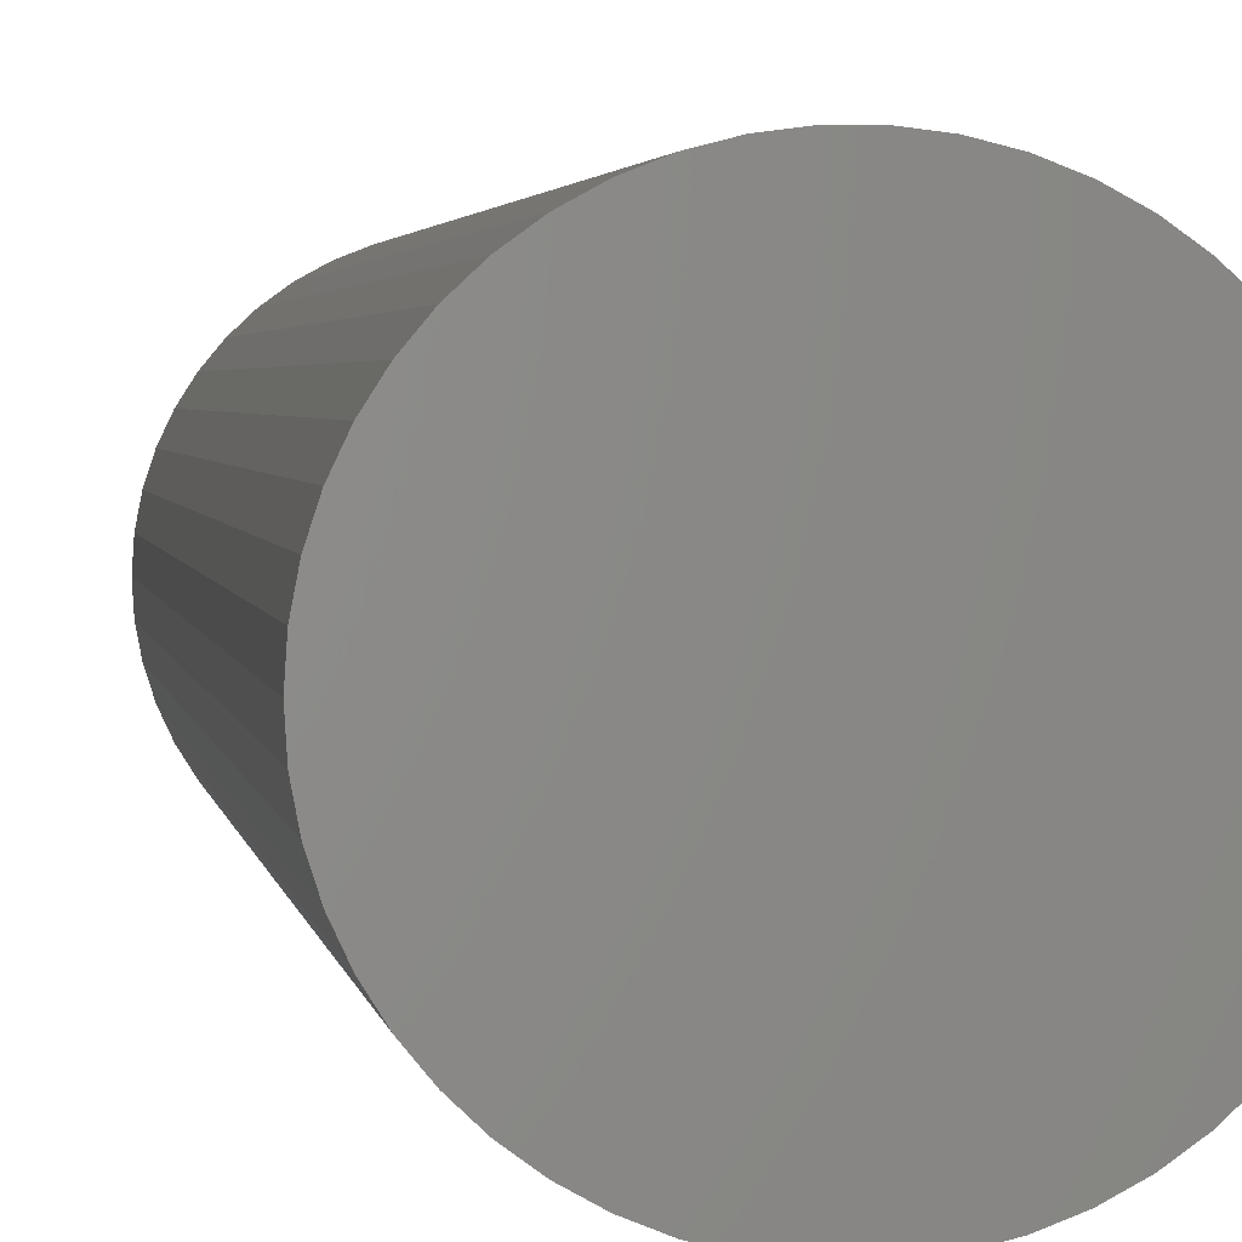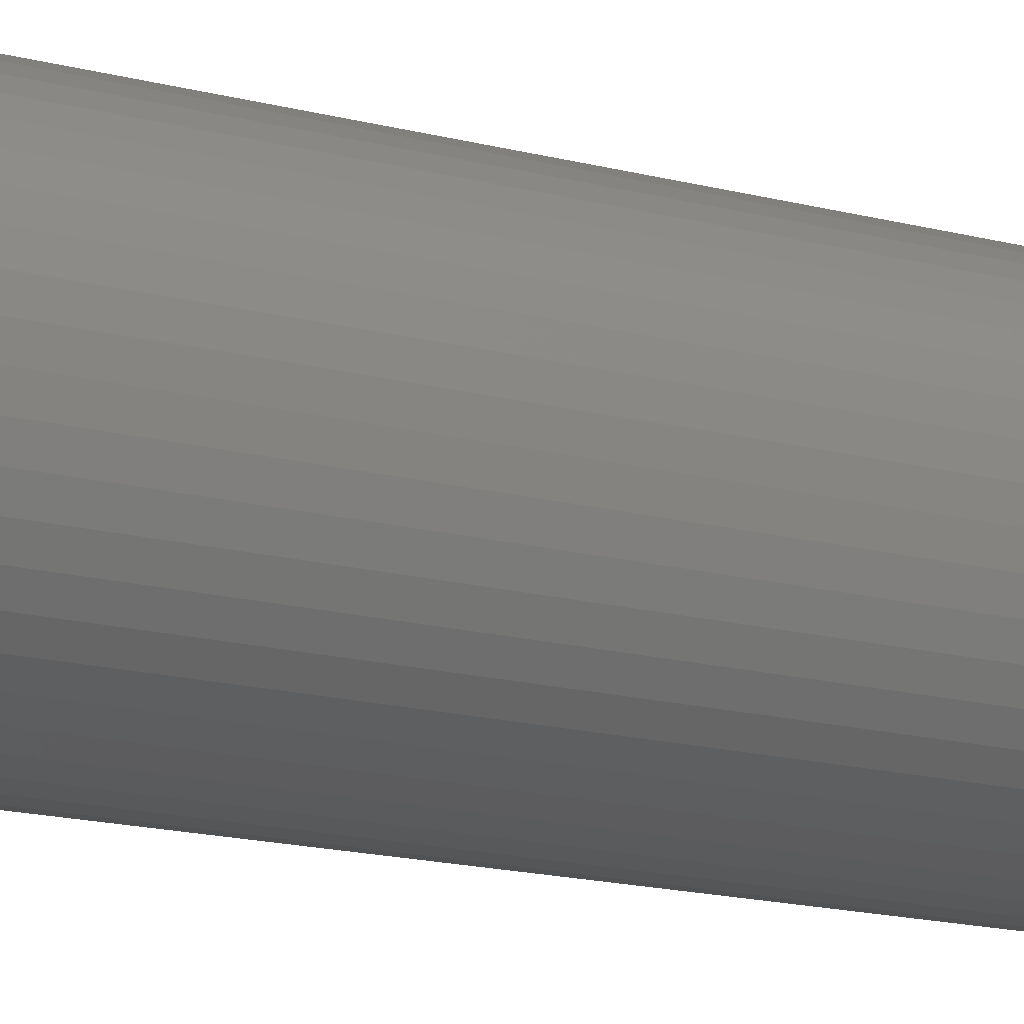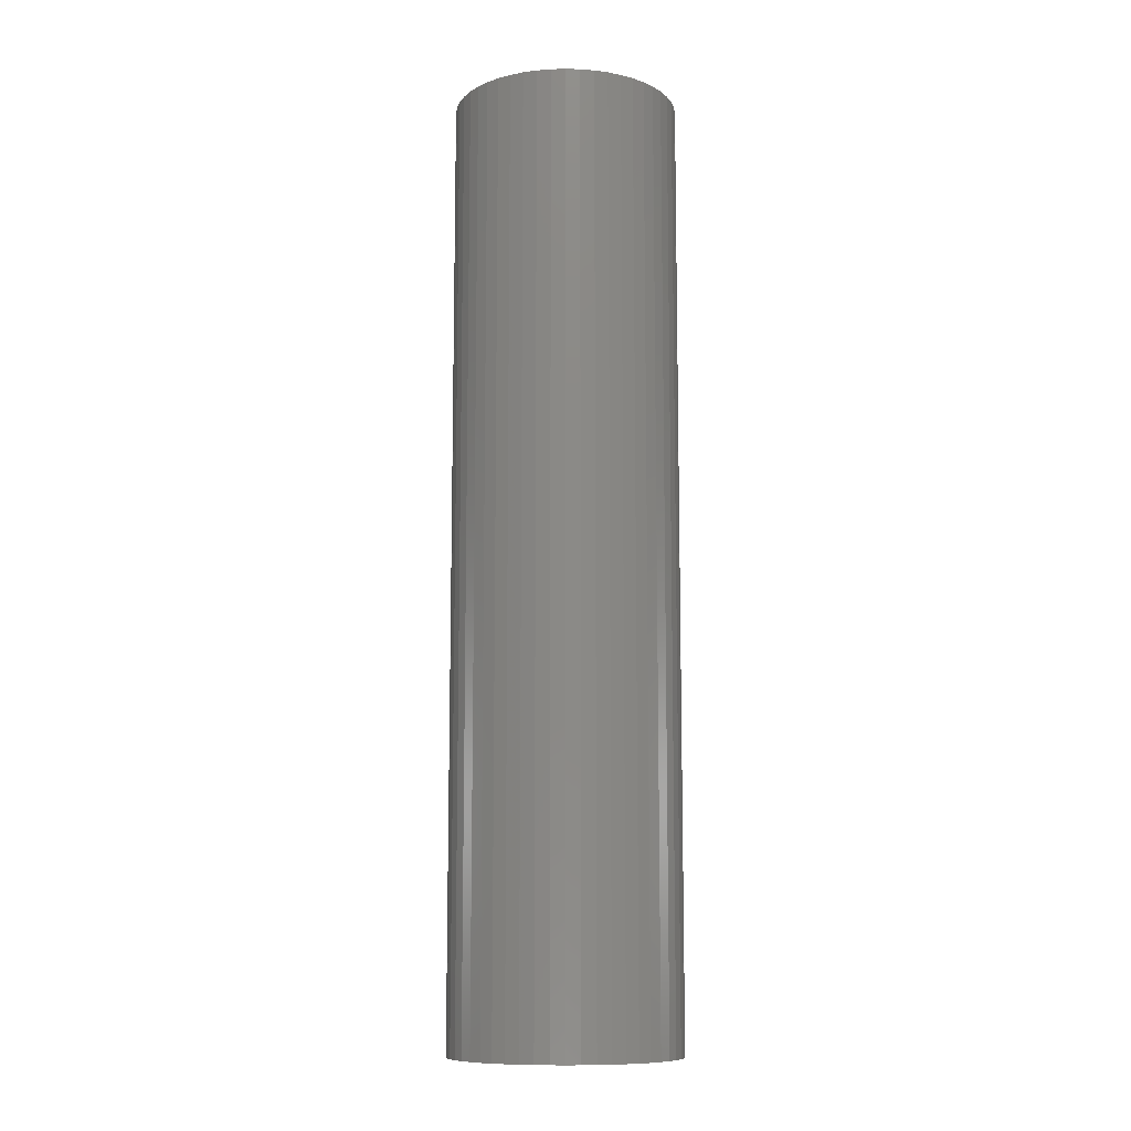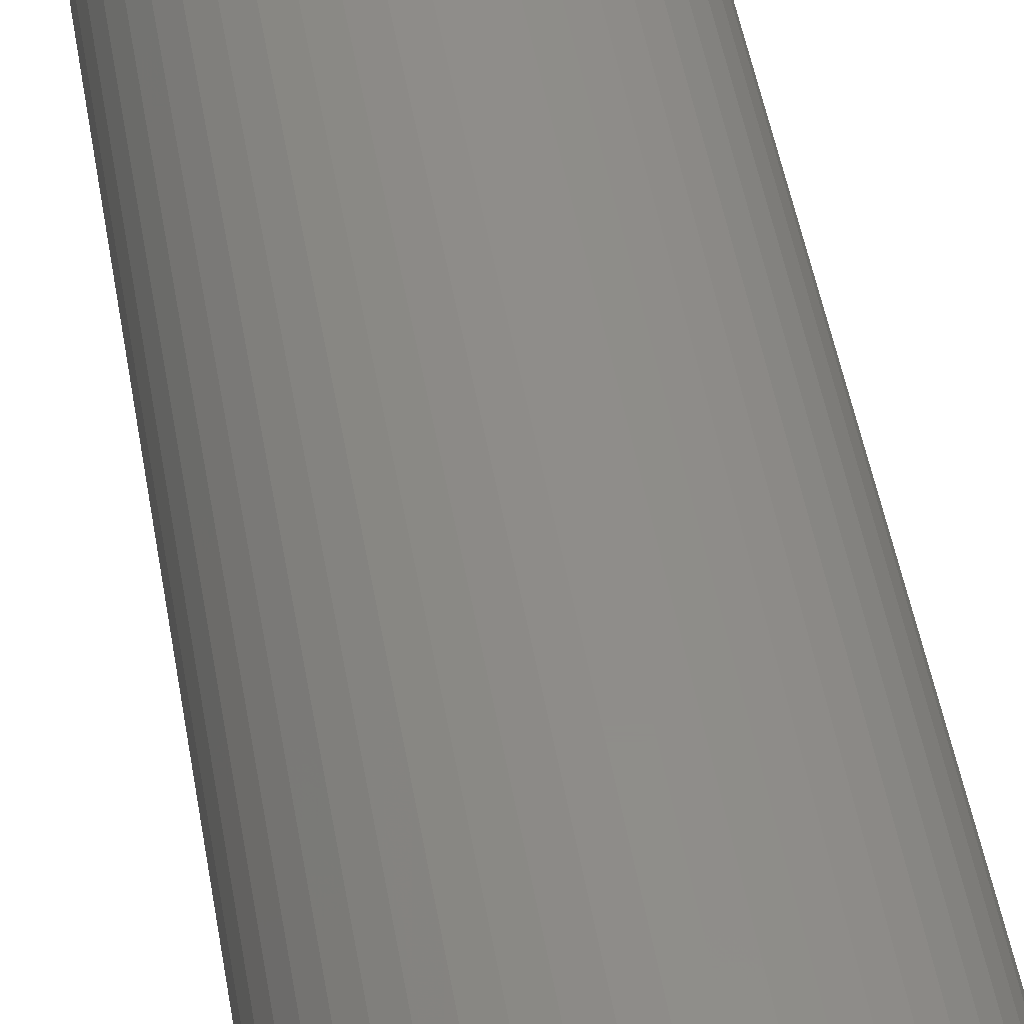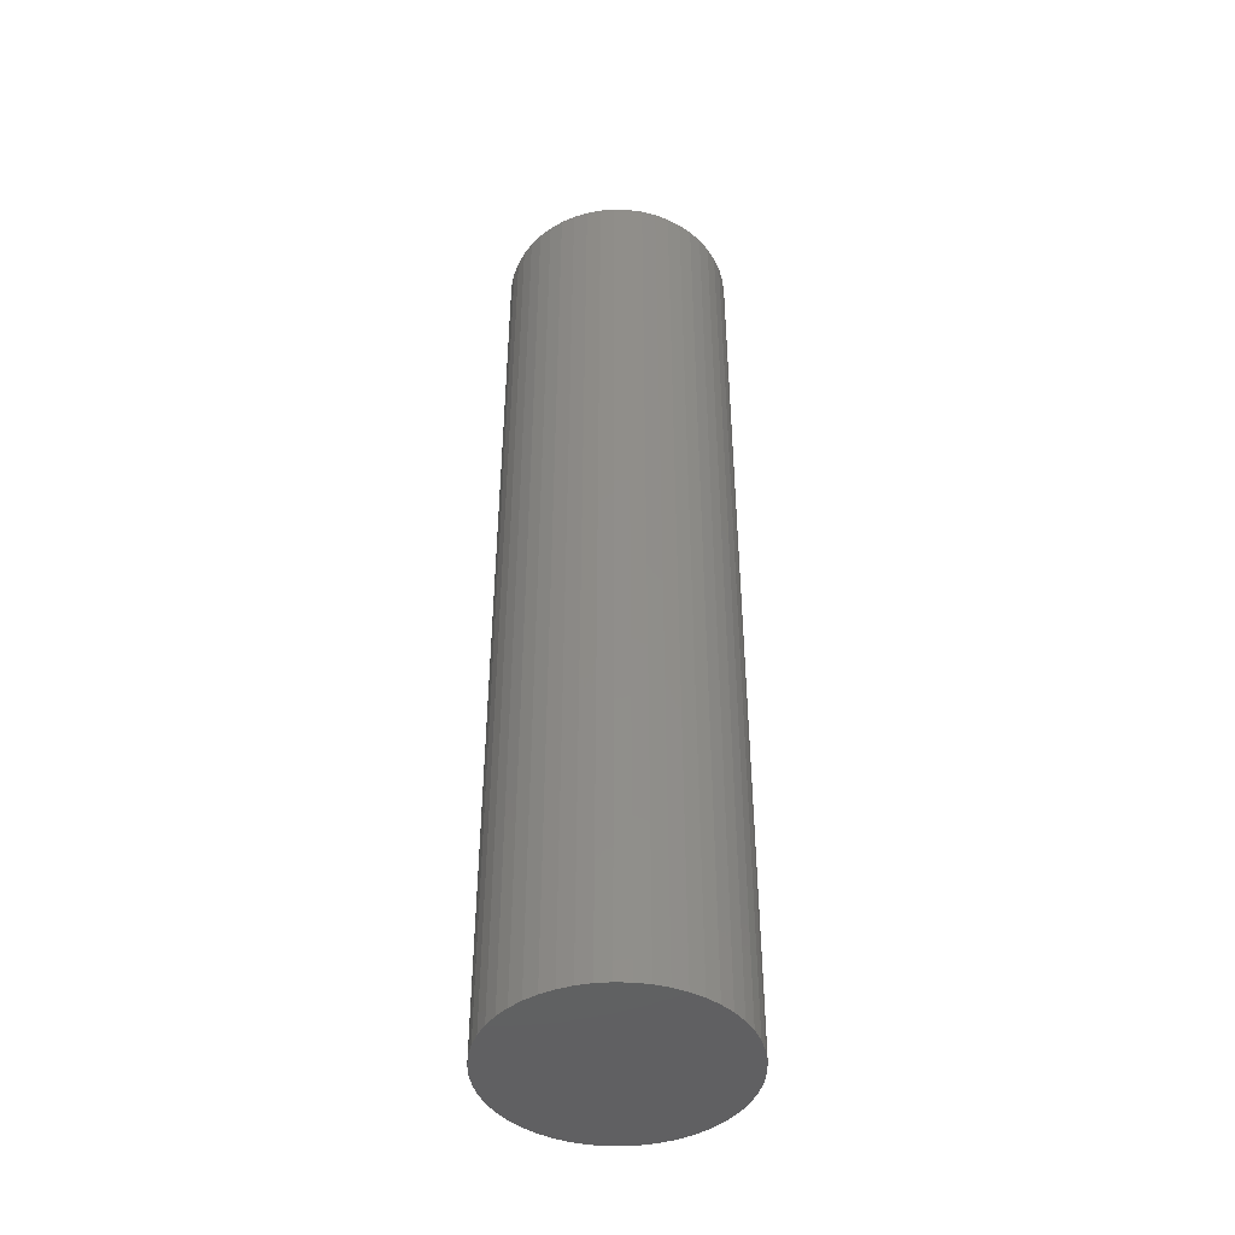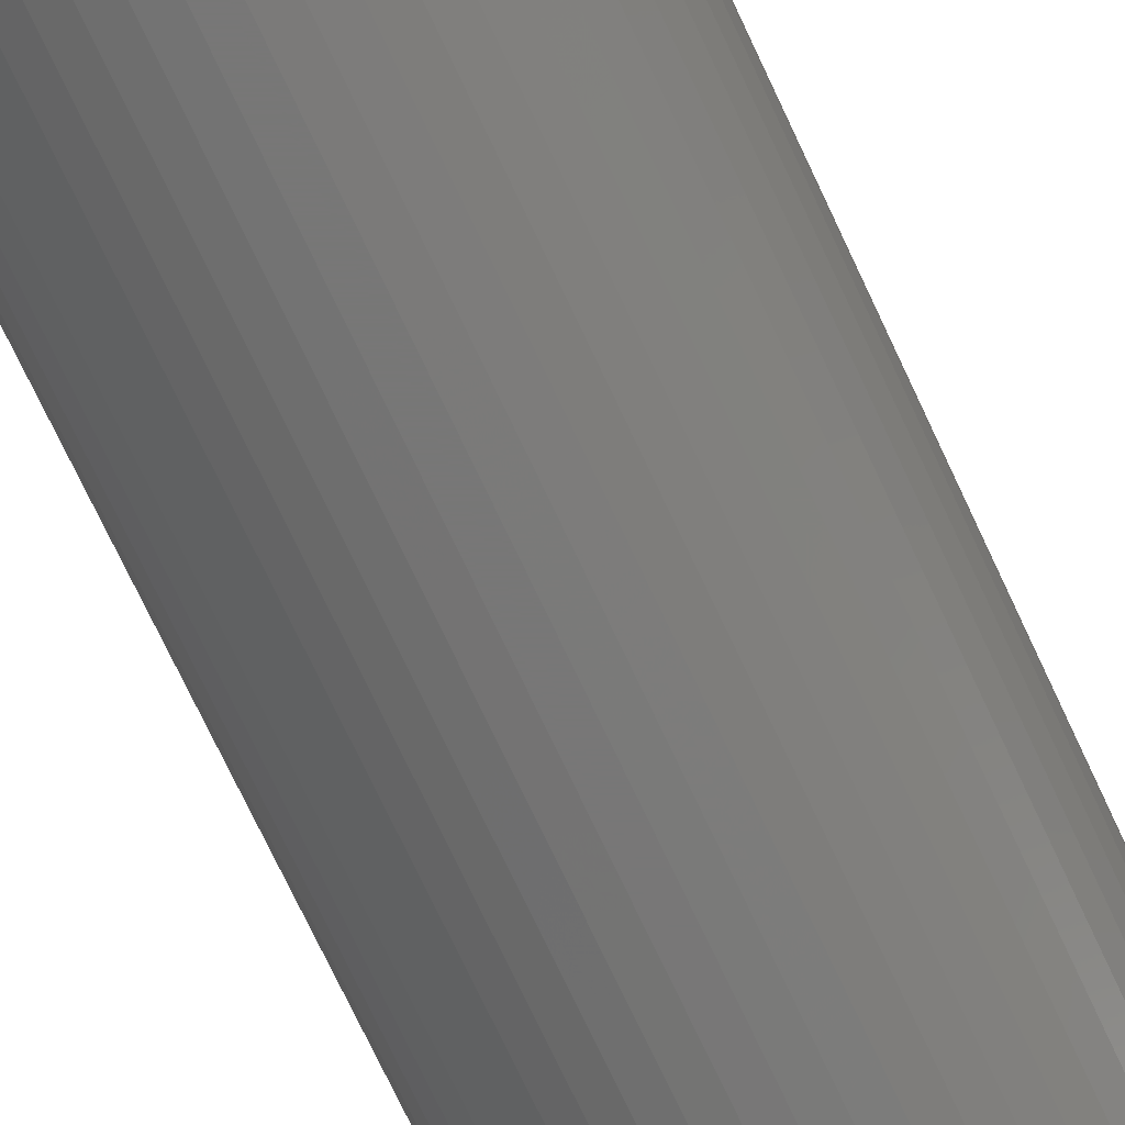
<metadata>
{"format":"stl","ext":"stl","renderer":"f3d","projection":"perspective","resolution":1024,"background":"white","views":[{"elev":1.8,"azim":174.4,"up":"+Y"},{"elev":-14.7,"azim":-121.1,"up":"+Y"},{"elev":-10.5,"azim":133.2,"up":"+Z"},{"elev":42.1,"azim":-8.6,"up":"+Y"},{"elev":-44.2,"azim":106.0,"up":"+Z"},{"elev":-70.0,"azim":-155.3,"up":"+Y"}]}
</metadata>
<code>
# stl→obj: 100 verts, 196 faces
v 11.35 0 47.5
v 11.26 1.423 -47.5
v 11.26 1.423 47.5
v 11.35 0 -47.5
v -11.35 0 -47.5
v -11.26 1.423 47.5
v -11.26 1.423 -47.5
v -11.35 0 47.5
v 11.26 -1.423 47.5
v 10.99 2.823 47.5
v 10.99 -2.823 47.5
v 10.55 4.178 47.5
v 10.55 -4.178 47.5
v 9.946 5.468 47.5
v 9.946 -5.468 47.5
v 9.182 6.671 47.5
v 9.182 -6.671 47.5
v 8.274 7.77 47.5
v 8.274 -7.77 47.5
v 7.235 8.745 47.5
v 7.235 -8.745 47.5
v 6.082 9.583 47.5
v 6.082 -9.583 47.5
v 4.833 10.27 47.5
v 4.833 -10.27 47.5
v 3.507 10.79 47.5
v 3.507 -10.79 47.5
v 2.127 11.15 47.5
v 2.127 -11.15 47.5
v 0.7127 11.33 47.5
v 0.7127 -11.33 47.5
v -0.7127 11.33 47.5
v -0.7127 -11.33 47.5
v -2.127 11.15 47.5
v -2.127 -11.15 47.5
v -3.507 10.79 47.5
v -3.507 -10.79 47.5
v -4.833 10.27 47.5
v -4.833 -10.27 47.5
v -6.082 9.583 47.5
v -6.082 -9.583 47.5
v -7.235 8.745 47.5
v -7.235 -8.745 47.5
v -8.274 7.77 47.5
v -8.274 -7.77 47.5
v -9.182 6.671 47.5
v -9.182 -6.671 47.5
v -9.946 5.468 47.5
v -9.946 -5.468 47.5
v -10.55 4.178 47.5
v -10.55 -4.178 47.5
v -10.99 2.823 47.5
v -10.99 -2.823 47.5
v -11.26 -1.423 47.5
v 0.7127 11.33 -47.5
v -0.7127 11.33 -47.5
v 11.26 -1.423 -47.5
v 10.99 -2.823 -47.5
v 10.99 2.823 -47.5
v 10.55 -4.178 -47.5
v 10.55 4.178 -47.5
v 9.946 -5.468 -47.5
v 9.946 5.468 -47.5
v 9.182 -6.671 -47.5
v 9.182 6.671 -47.5
v 8.274 -7.77 -47.5
v 8.274 7.77 -47.5
v 7.235 -8.745 -47.5
v 7.235 8.745 -47.5
v 6.082 -9.583 -47.5
v 6.082 9.583 -47.5
v 4.833 -10.27 -47.5
v 4.833 10.27 -47.5
v 3.507 -10.79 -47.5
v 3.507 10.79 -47.5
v 2.127 -11.15 -47.5
v 2.127 11.15 -47.5
v 0.7127 -11.33 -47.5
v -0.7127 -11.33 -47.5
v -2.127 -11.15 -47.5
v -2.127 11.15 -47.5
v -3.507 -10.79 -47.5
v -3.507 10.79 -47.5
v -4.833 -10.27 -47.5
v -4.833 10.27 -47.5
v -6.082 -9.583 -47.5
v -6.082 9.583 -47.5
v -7.235 -8.745 -47.5
v -7.235 8.745 -47.5
v -8.274 -7.77 -47.5
v -8.274 7.77 -47.5
v -9.182 -6.671 -47.5
v -9.182 6.671 -47.5
v -9.946 -5.468 -47.5
v -9.946 5.468 -47.5
v -10.55 -4.178 -47.5
v -10.55 4.178 -47.5
v -10.99 -2.823 -47.5
v -10.99 2.823 -47.5
v -11.26 -1.423 -47.5
f 1 2 3
f 2 1 4
f 5 6 7
f 6 5 8
f 3 9 1
f 10 9 3
f 10 11 9
f 12 11 10
f 12 13 11
f 14 13 12
f 14 15 13
f 16 15 14
f 16 17 15
f 18 17 16
f 18 19 17
f 20 19 18
f 20 21 19
f 22 21 20
f 22 23 21
f 24 23 22
f 24 25 23
f 26 25 24
f 26 27 25
f 28 27 26
f 28 29 27
f 30 29 28
f 30 31 29
f 32 31 30
f 32 33 31
f 34 33 32
f 34 35 33
f 36 35 34
f 36 37 35
f 38 37 36
f 38 39 37
f 40 39 38
f 40 41 39
f 42 41 40
f 42 43 41
f 44 43 42
f 44 45 43
f 46 45 44
f 46 47 45
f 48 47 46
f 48 49 47
f 50 49 48
f 50 51 49
f 52 51 50
f 52 53 51
f 6 53 52
f 6 54 53
f 54 6 8
f 55 32 30
f 32 55 56
f 57 2 4
f 58 2 57
f 58 59 2
f 60 59 58
f 60 61 59
f 62 61 60
f 62 63 61
f 64 63 62
f 64 65 63
f 66 65 64
f 66 67 65
f 68 67 66
f 68 69 67
f 70 69 68
f 70 71 69
f 72 71 70
f 72 73 71
f 74 73 72
f 74 75 73
f 76 75 74
f 76 77 75
f 78 77 76
f 78 55 77
f 79 55 78
f 79 56 55
f 80 56 79
f 80 81 56
f 82 81 80
f 82 83 81
f 84 83 82
f 84 85 83
f 86 85 84
f 86 87 85
f 88 87 86
f 88 89 87
f 90 89 88
f 90 91 89
f 92 91 90
f 92 93 91
f 94 93 92
f 94 95 93
f 96 95 94
f 96 97 95
f 98 97 96
f 98 99 97
f 100 99 98
f 100 7 99
f 7 100 5
f 67 20 18
f 20 67 69
f 89 44 42
f 44 89 91
f 83 38 36
f 38 83 85
f 12 63 14
f 63 12 61
f 3 59 10
f 59 3 2
f 14 65 16
f 65 14 63
f 75 28 26
f 28 75 77
f 71 24 22
f 24 71 73
f 97 48 95
f 48 97 50
f 99 50 97
f 50 99 52
f 56 34 32
f 34 56 81
f 94 51 96
f 51 94 49
f 74 25 27
f 25 74 72
f 73 26 24
f 26 73 75
f 69 22 20
f 22 69 71
f 95 46 93
f 46 95 48
f 93 44 91
f 44 93 46
f 85 40 38
f 40 85 87
f 9 4 1
f 4 9 57
f 72 23 25
f 23 72 70
f 68 19 21
f 19 68 66
f 17 62 15
f 62 17 64
f 11 57 9
f 57 11 58
f 79 31 33
f 31 79 78
f 10 61 12
f 61 10 59
f 16 67 18
f 67 16 65
f 77 30 28
f 30 77 55
f 7 52 99
f 52 7 6
f 87 42 40
f 42 87 89
f 81 36 34
f 36 81 83
f 19 64 17
f 64 19 66
f 15 60 13
f 60 15 62
f 84 37 39
f 37 84 82
f 90 47 92
f 47 90 45
f 96 53 98
f 53 96 51
f 98 54 100
f 54 98 53
f 100 8 5
f 8 100 54
f 76 27 29
f 27 76 74
f 78 29 31
f 29 78 76
f 70 21 23
f 21 70 68
f 13 58 11
f 58 13 60
f 80 33 35
f 33 80 79
f 86 39 41
f 39 86 84
f 82 35 37
f 35 82 80
f 90 43 45
f 43 90 88
f 92 49 94
f 49 92 47
f 88 41 43
f 41 88 86

</code>
